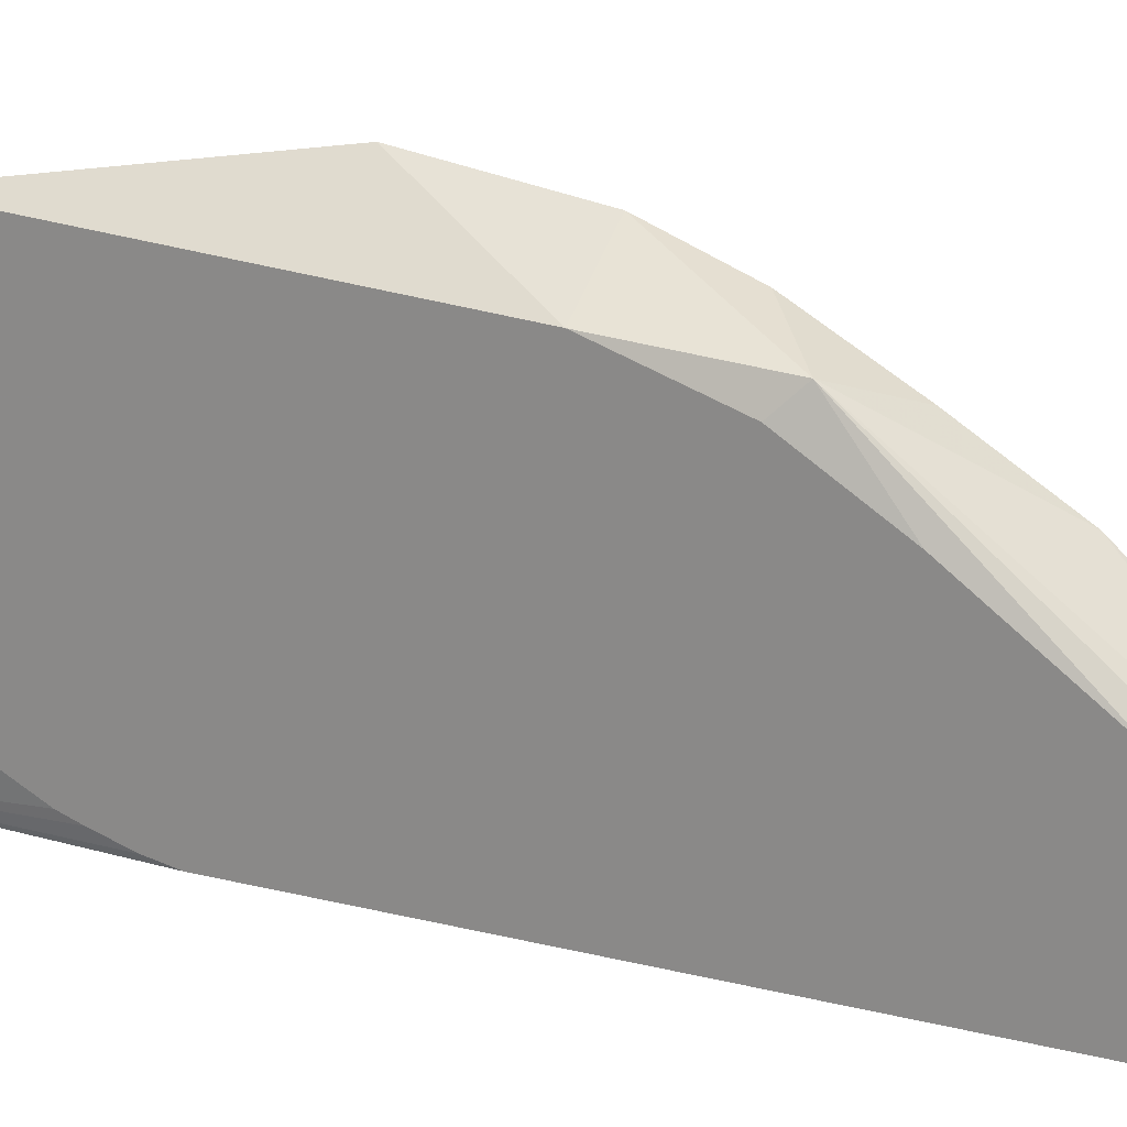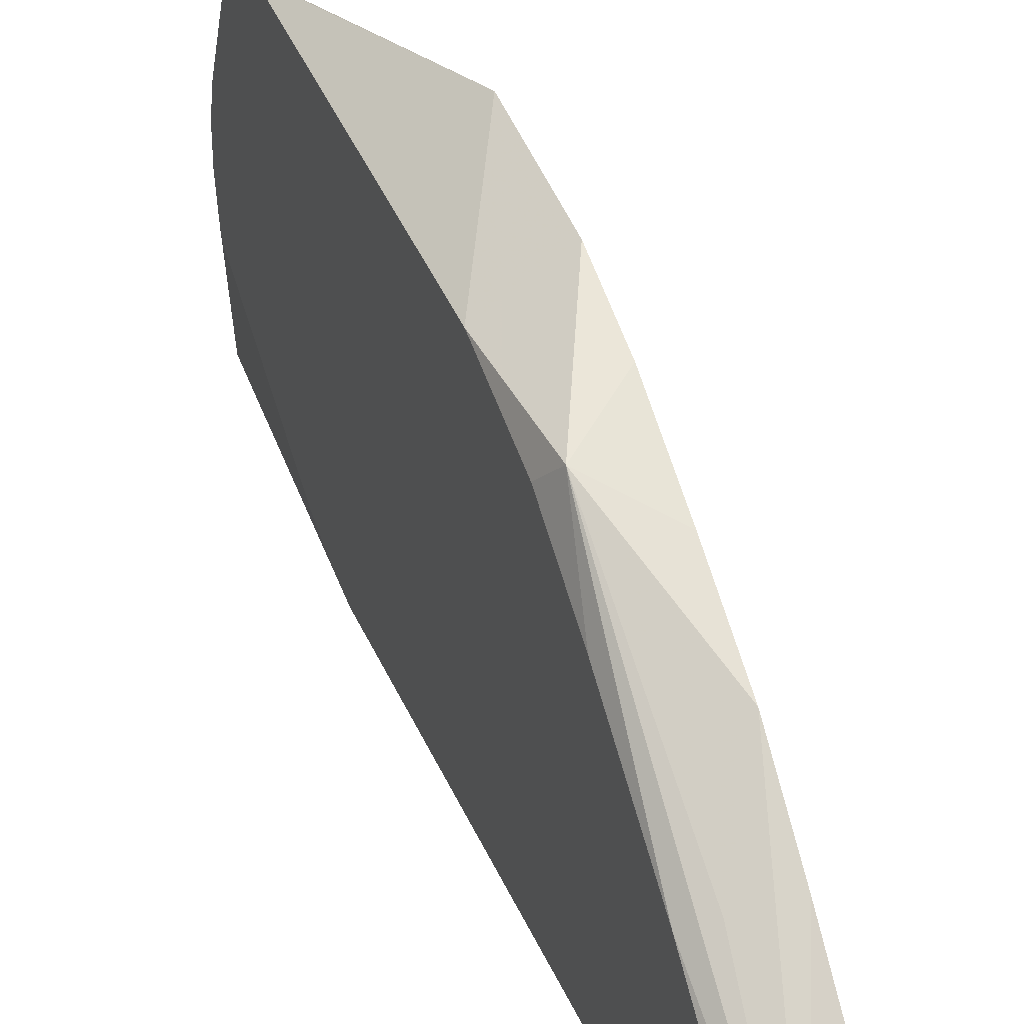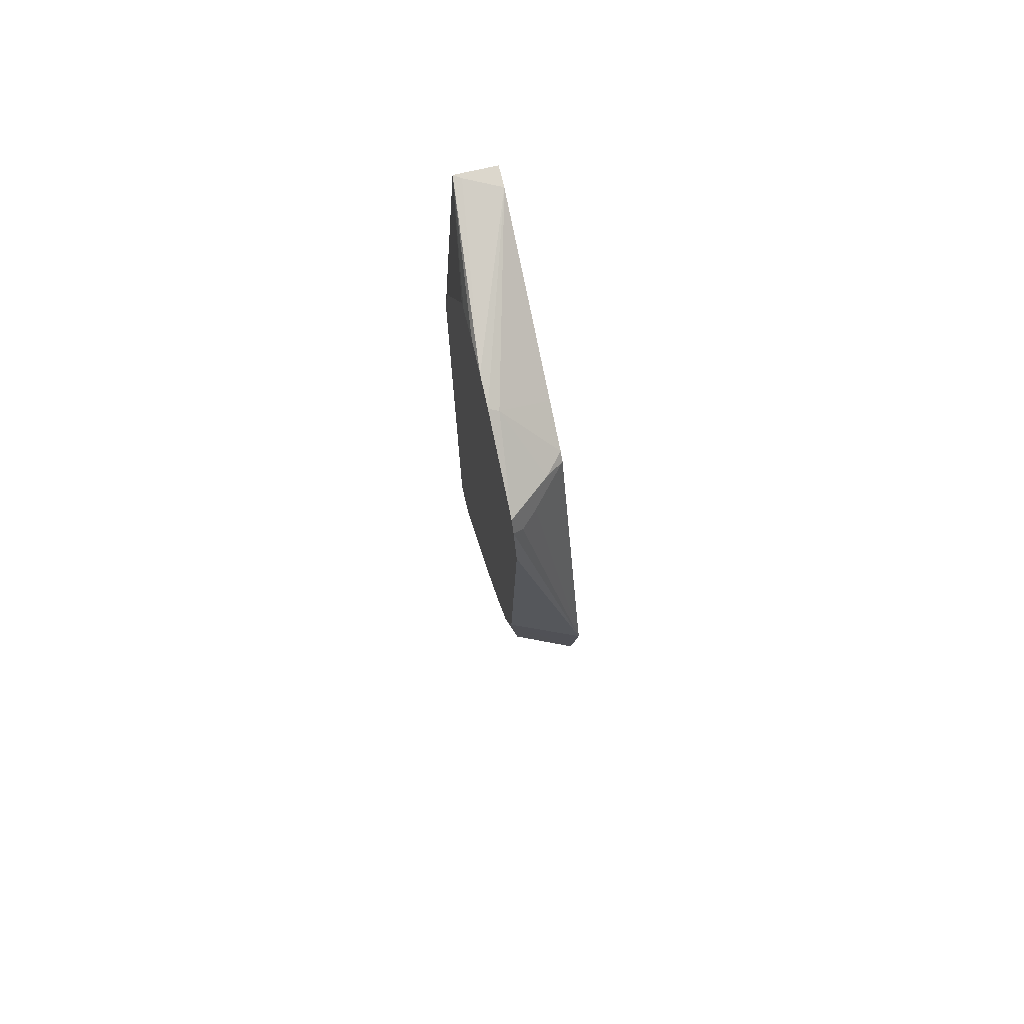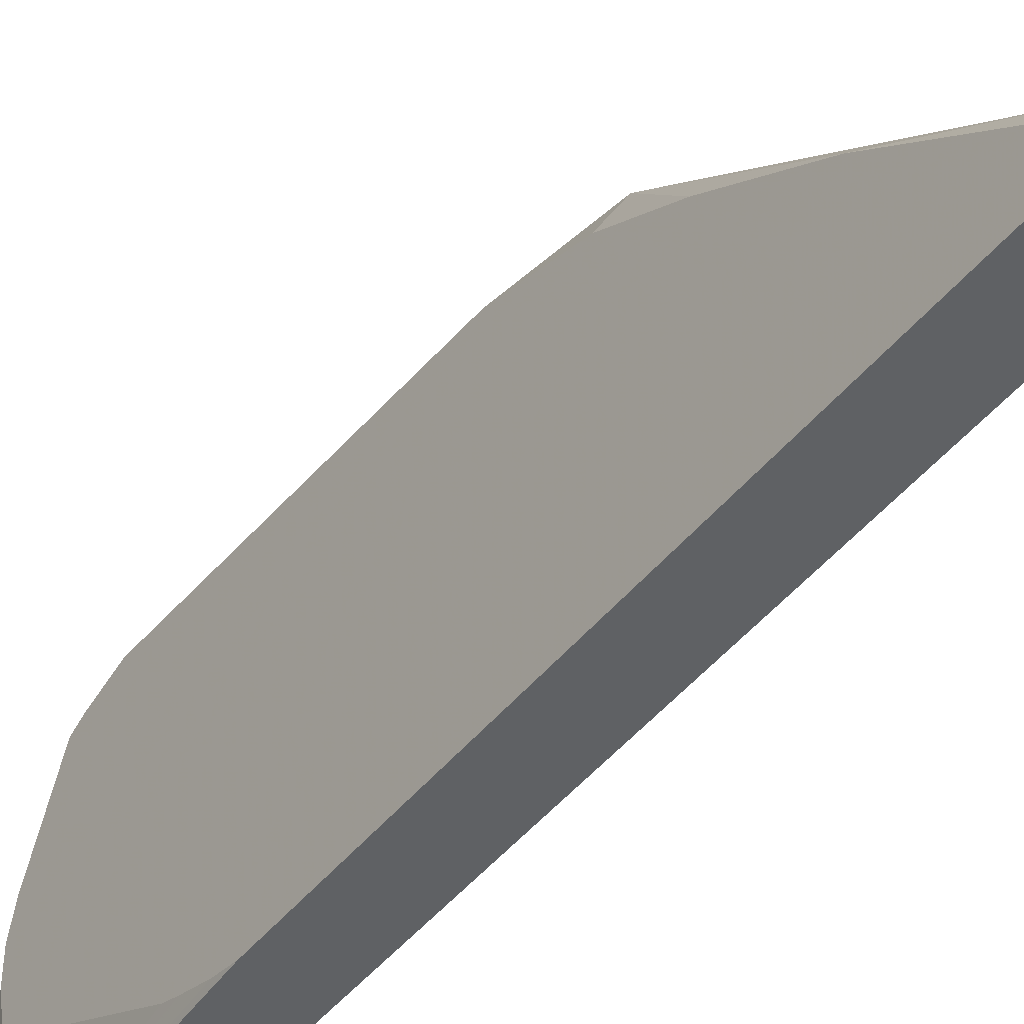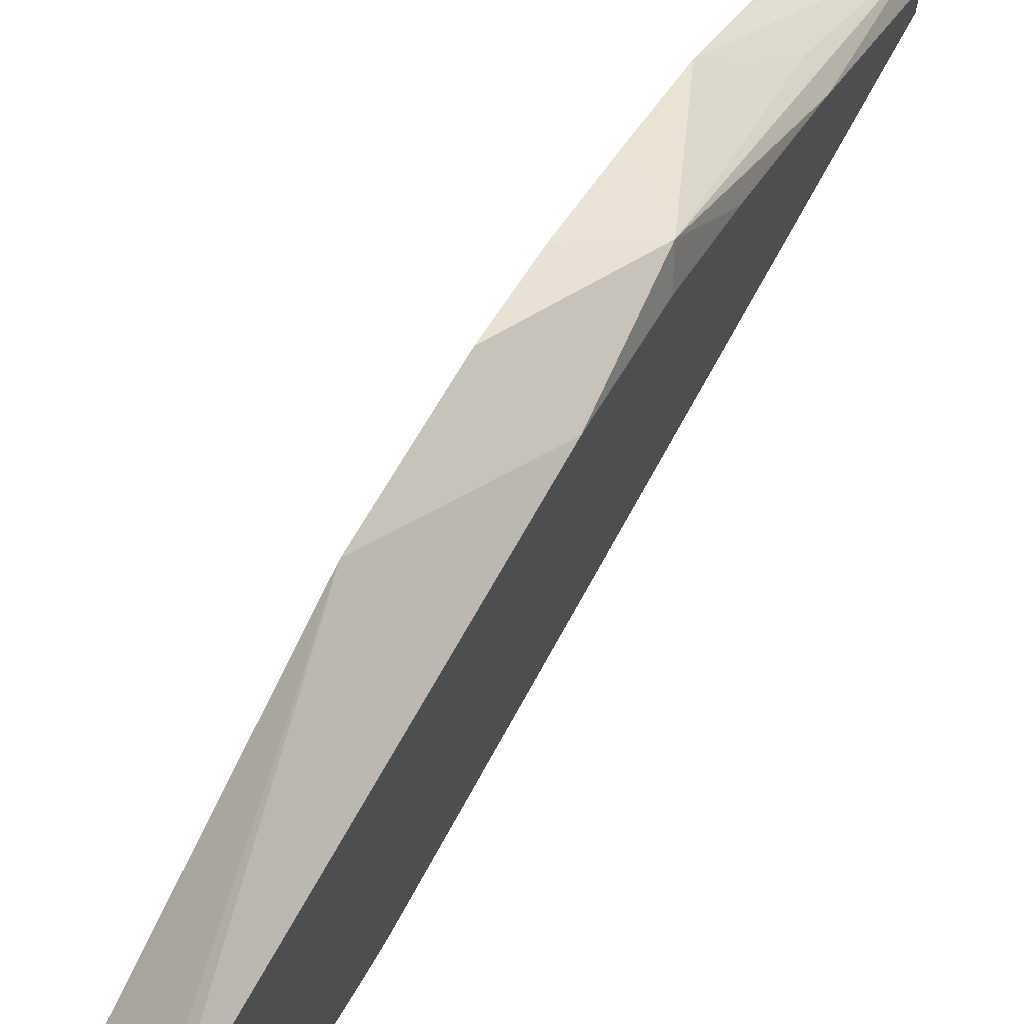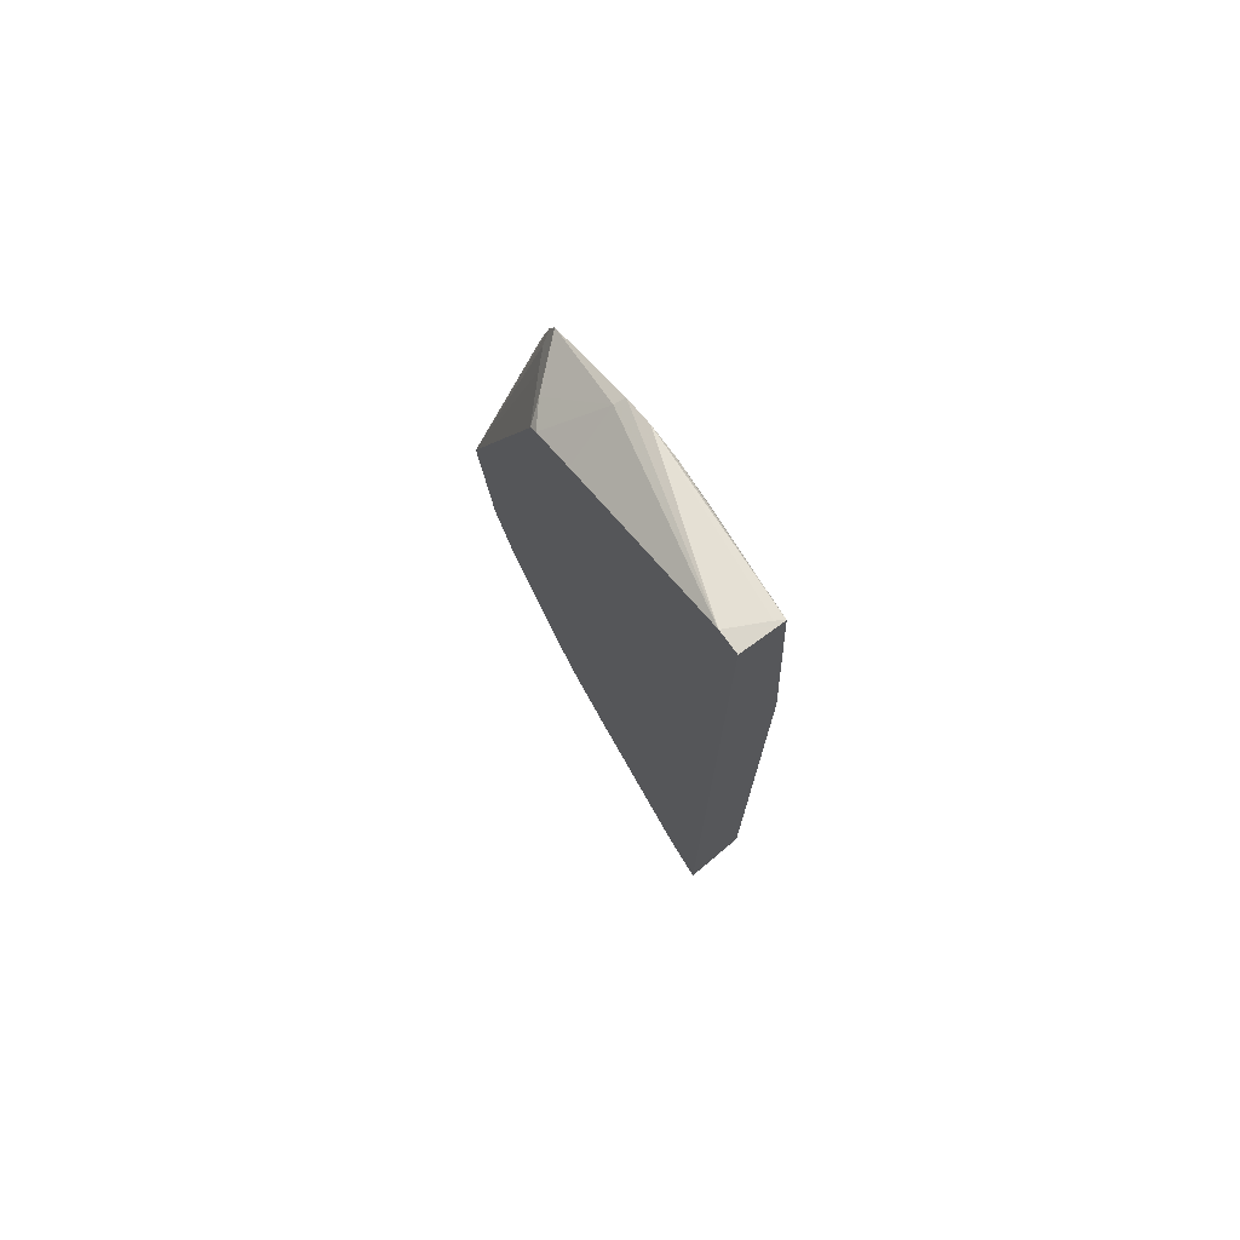
<metadata>
{"format":"obj","ext":"obj","renderer":"f3d","projection":"perspective","resolution":1024,"background":"white","views":[{"elev":20.9,"azim":114.7,"up":"+Y"},{"elev":34.3,"azim":160.2,"up":"+Y"},{"elev":72.9,"azim":166.9,"up":"+Z"},{"elev":-46.4,"azim":143.7,"up":"+Y"},{"elev":72.1,"azim":28.9,"up":"+Y"},{"elev":73.7,"azim":-36.1,"up":"+Z"}]}
</metadata>
<code>
v 0.3708 0.8336 -0.3279
v 0.4113 0.7951 -0.4118
v 0.3708 0.8216 -0.4134
v 0.3708 0.7625 -0.1447
v 0.3939 0.7878 -0.1491
v 0.4046 0.7985 -0.1491
v 0.4113 0.8018 -0.1423
v 0.4113 0.8105 -0.1704
v 0.4113 0.7743 -0.4762
v 0.4046 0.7878 -0.4897
v 0.3708 0.8031 -0.4624
v 0.3708 0.7571 -0.14
v 0.3833 0.7718 -0.1384
v 0.4113 0.7964 -0.1314
v 0.4113 0.7418 -0.5289
v 0.4113 0.6887 -0.6034
v 0.4046 0.6175 -0.7026
v 0.3975 0.6956 -0.6104
v 0.3708 0.7408 -0.5704
v 0.3708 0.7728 -0.5172
v 0.3708 0.7272 -0.128
v 0.4046 0.7346 -0.1065
v 0.4113 0.7329 -0.1031
v 0.4113 0.6107 -0.6959
v 0.4046 0.587 -0.7026
v 0.3708 0.587 -0.7243
v 0.3708 0.6175 -0.7026
v 0.3708 0.7009 -0.6157
v 0.3708 0.6024 -0.0794
v 0.4113 0.712 -0.09765
v 0.4113 0.587 -0.6959
v 0.3708 0.587 -0.0794
v 0.3775 0.5991 -0.0794
v 0.4113 0.6897 -0.09796
v 0.3948 0.5905 -0.0794
v 0.4 0.587 -0.0794
v 0.4113 0.587 -0.2725
v 0.4113 0.6655 -0.1038
v 0.4113 0.5901 -0.2555
v 0.4113 0.5964 -0.2345
v 0.4113 0.6005 -0.2228
v 0.4113 0.6601 -0.1065
f 17 27 28
f 17 28 19
f 17 26 27
f 17 25 26
f 17 31 25
f 17 24 31
f 16 24 17
f 14 22 23
f 10 19 20
f 12 22 13
f 12 21 22
f 10 20 11
f 10 18 19
f 10 17 18
f 10 16 17
f 17 19 18
f 10 15 16
f 13 22 14
f 21 29 22
f 30 36 34
f 23 29 30
f 9 15 10
f 36 42 38
f 36 41 42
f 36 40 41
f 36 39 40
f 36 37 39
f 34 36 38
f 30 35 36
f 30 33 35
f 29 33 30
f 29 35 33
f 29 36 35
f 29 32 36
f 25 32 26
f 25 36 32
f 25 37 36
f 25 31 37
f 22 29 23
f 6 14 7
f 2 16 15
f 4 14 5
f 1 8 2
f 1 7 8
f 1 6 7
f 1 5 6
f 1 4 5
f 1 12 4
f 1 21 12
f 1 32 29
f 1 26 32
f 1 27 26
f 1 28 27
f 1 19 28
f 1 20 19
f 1 11 20
f 1 3 11
f 1 2 3
f 5 14 6
f 2 9 10
f 2 10 3
f 1 29 21
f 2 7 14
f 4 13 14
f 2 8 7
f 4 12 13
f 3 10 11
f 2 15 9
f 2 31 24
f 2 37 31
f 2 39 37
f 2 24 16
f 2 23 30
f 2 41 40
f 2 42 41
f 2 38 42
f 2 34 38
f 2 30 34
f 2 40 39
f 2 14 23

</code>
